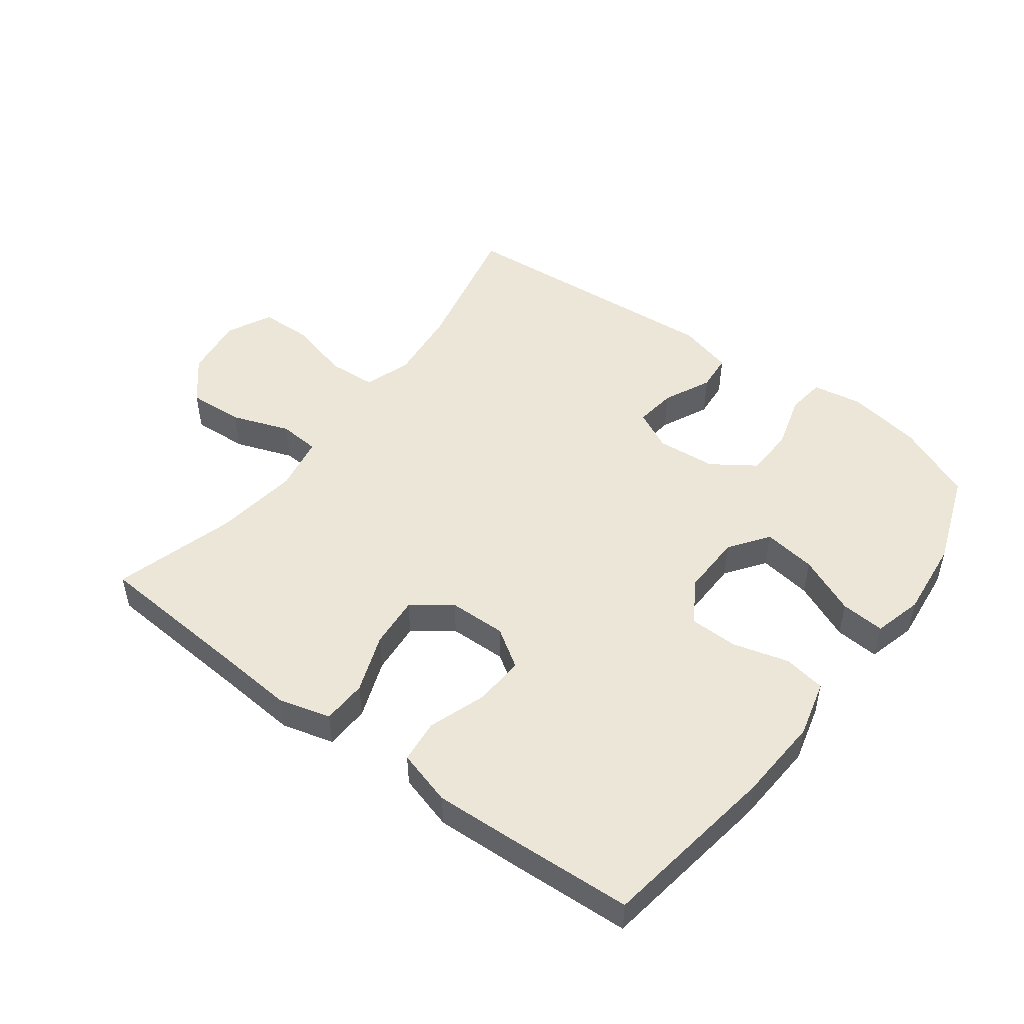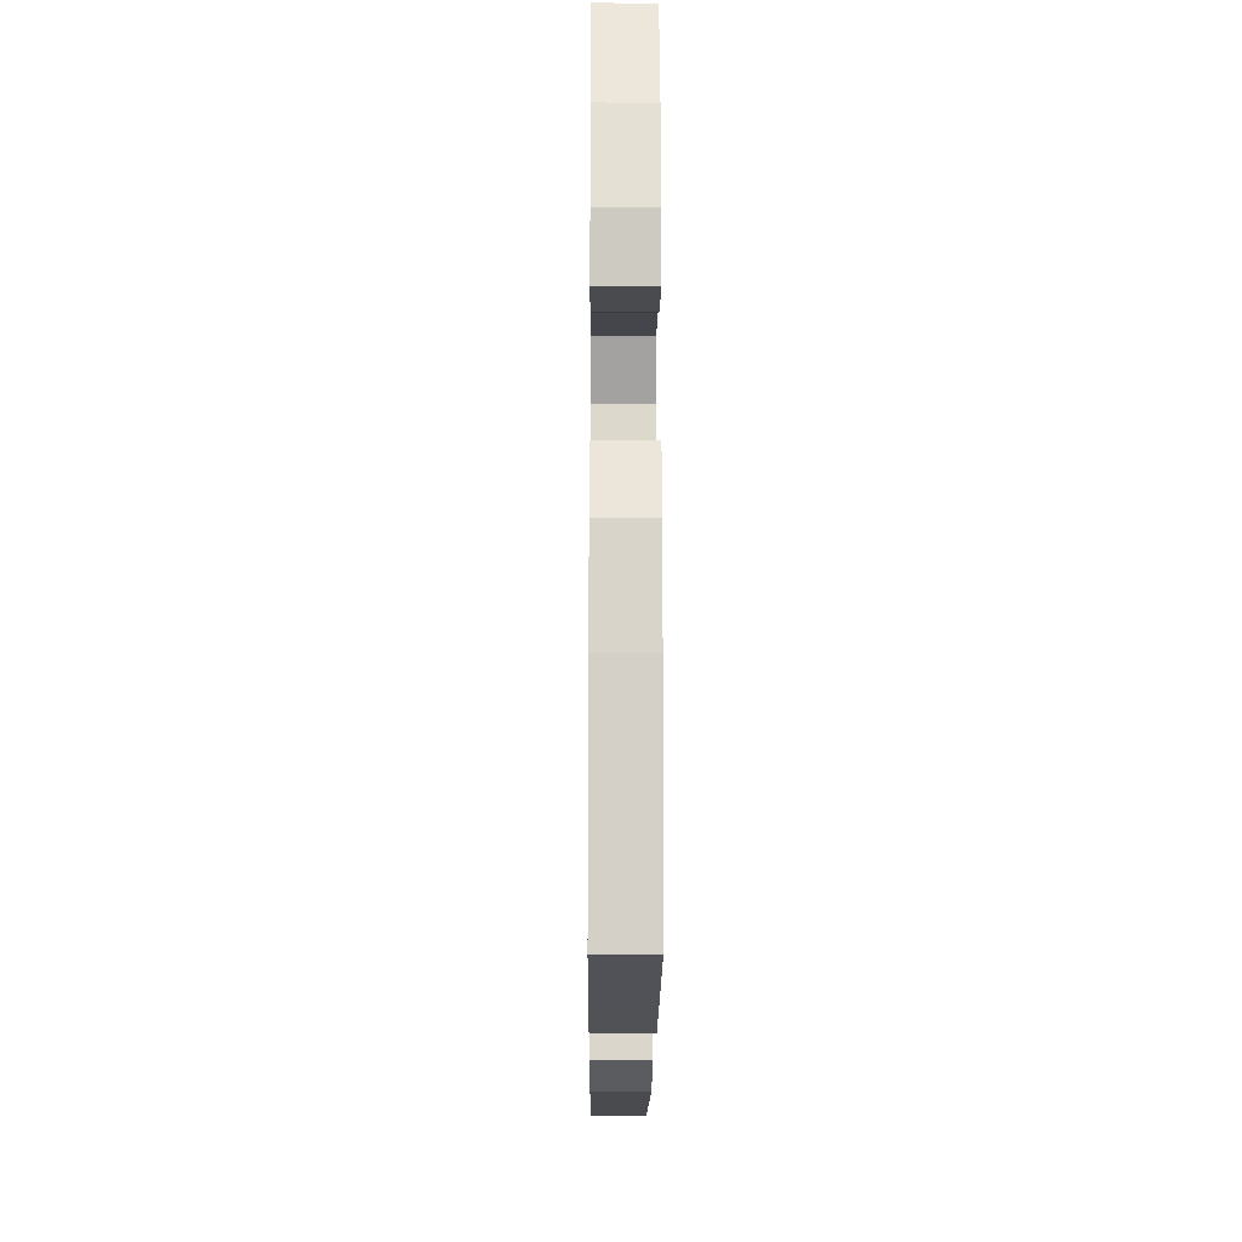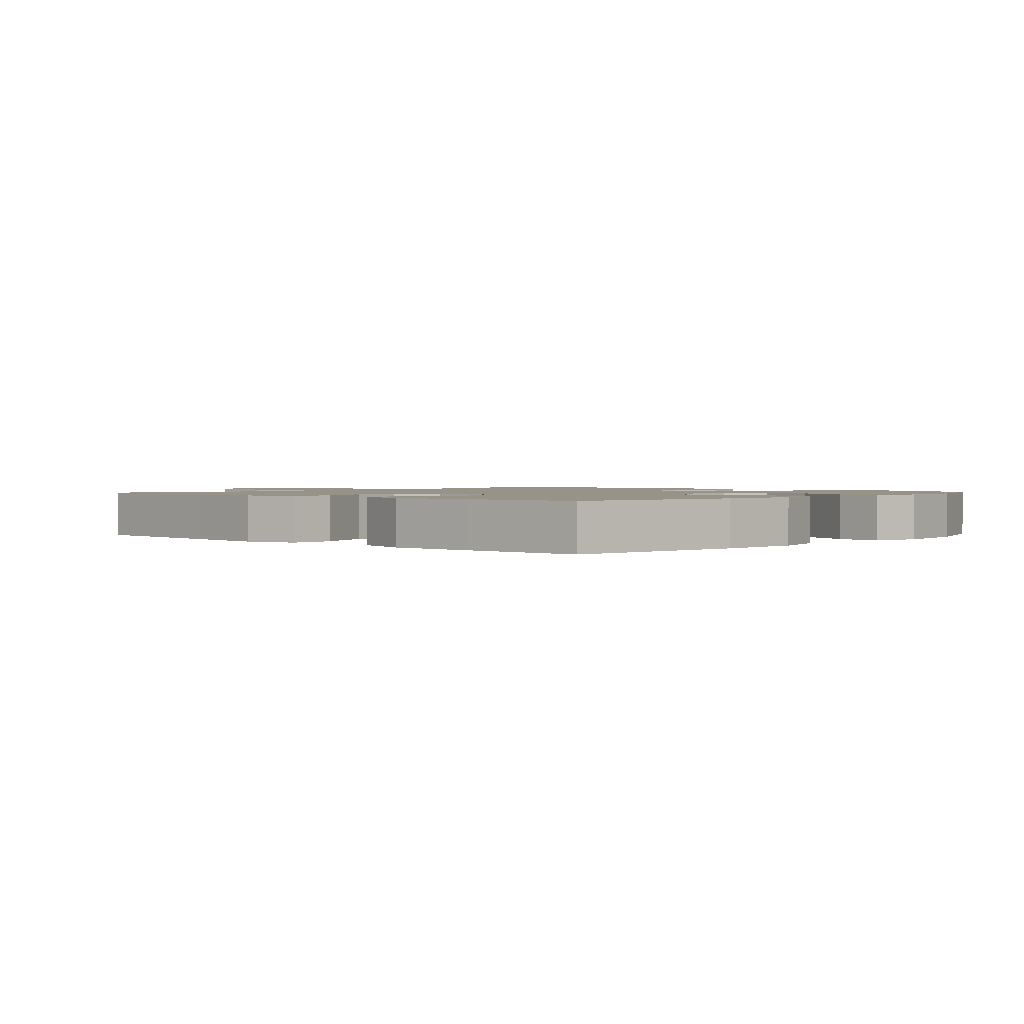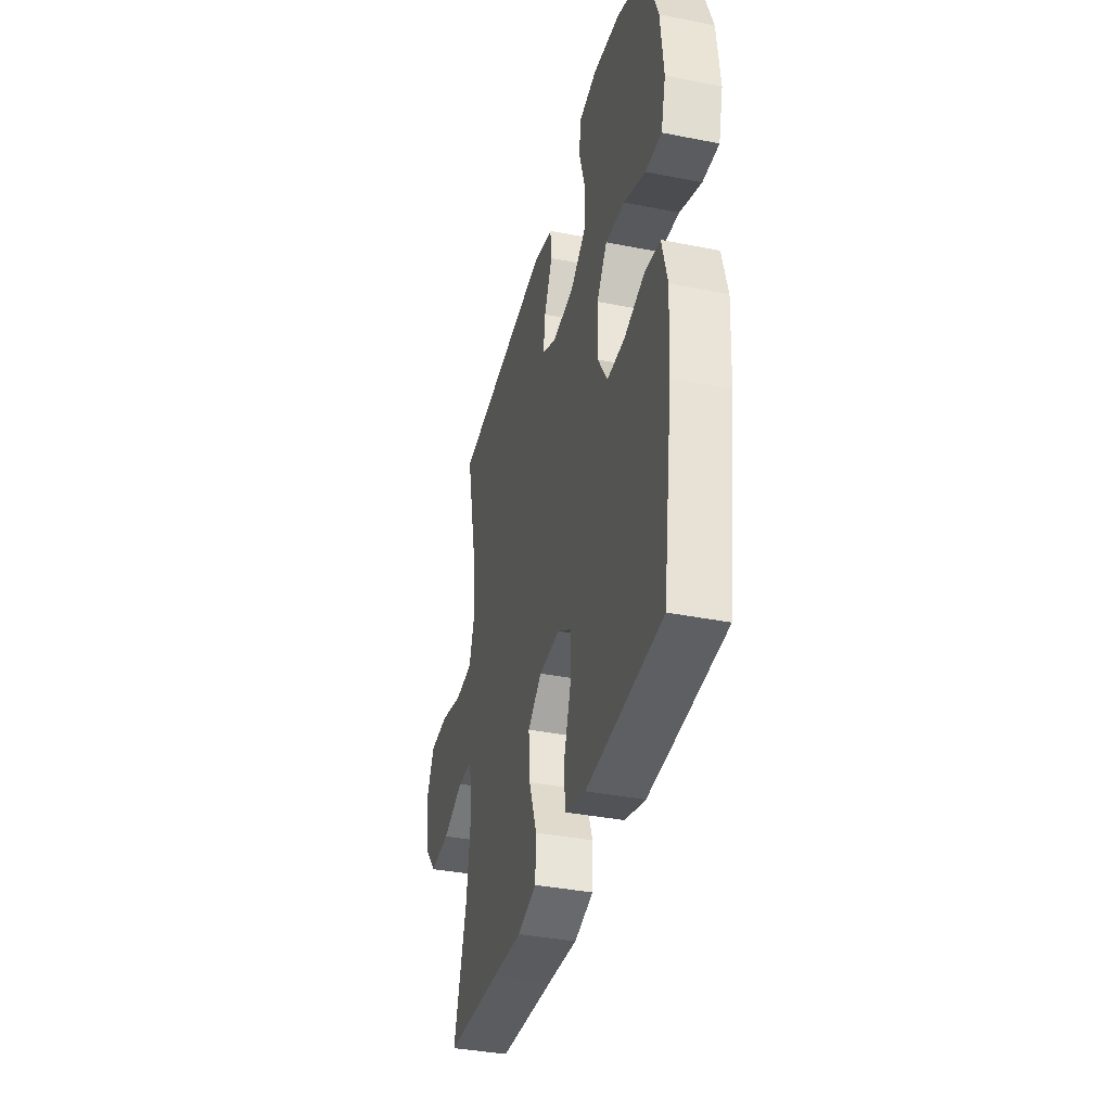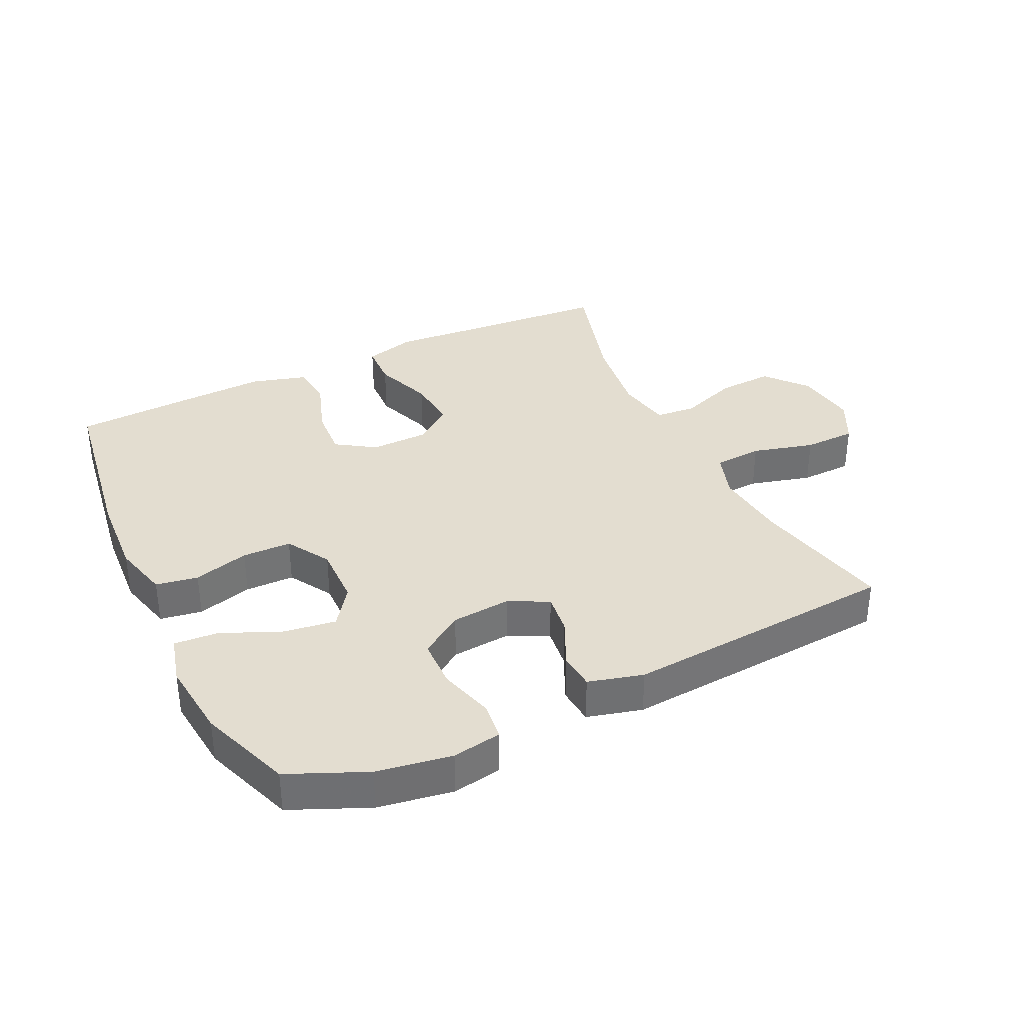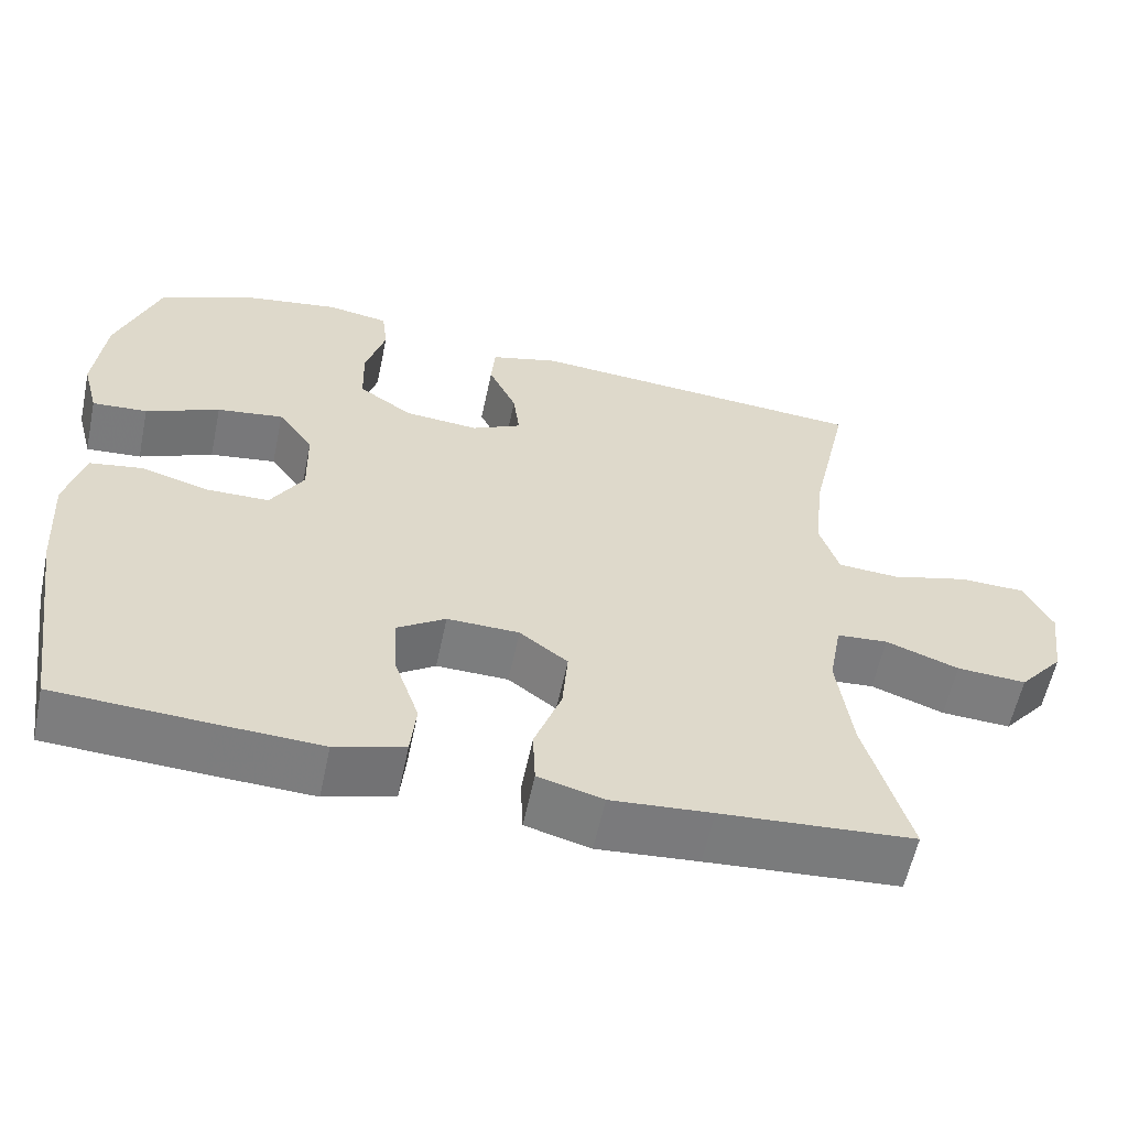
<metadata>
{"format":"obj","ext":"obj","renderer":"f3d","projection":"perspective","resolution":1024,"background":"white","views":[{"elev":49.5,"azim":-143.2,"up":"+Y"},{"elev":-18.4,"azim":-90.4,"up":"+Z"},{"elev":1.5,"azim":-137.5,"up":"+Y"},{"elev":-37.6,"azim":-104.2,"up":"+Z"},{"elev":35.5,"azim":-25.6,"up":"+Y"},{"elev":-58.8,"azim":-11.9,"up":"+Z"}]}
</metadata>
<code>
v 0.5 0.07 -0.5
v 0.26 0.07 -0.517
v 0.134 0.07 -0.527
v 0.053 0.07 -0.505
v 0.05 0.07 -0.435
v 0.084 0.07 -0.343
v 0.091 0.07 -0.261
v 0.031 0.07 -0.216
v -0.059 0.07 -0.214
v -0.12 0.07 -0.254
v -0.115 0.07 -0.333
v -0.084 0.07 -0.423
v -0.091 0.07 -0.491
v -0.178 0.07 -0.516
v -0.31 0.07 -0.51
v -0.5 0.07 -0.5
v -0.542 0.07 -0.22
v -0.55 0.07 -0.088
v -0.527 0.07 0.001
v -0.461 0.07 0.012
v -0.374 0.07 -0.012
v -0.297 0.07 -0.011
v -0.256 0.07 0.057
v -0.258 0.07 0.152
v -0.302 0.07 0.213
v -0.385 0.07 0.201
v -0.477 0.07 0.161
v -0.546 0.07 0.156
v -0.566 0.07 0.232
v -0.553 0.07 0.355
v -0.5 0.07 0.5
v -0.378 0.07 0.553
v -0.261 0.07 0.572
v -0.184 0.07 0.559
v -0.177 0.07 0.499
v -0.202 0.07 0.414
v -0.2 0.07 0.336
v -0.133 0.07 0.29
v -0.04 0.07 0.282
v 0.022 0.07 0.313
v 0.014 0.07 0.377
v -0.021 0.07 0.452
v -0.016 0.07 0.51
v 0.07 0.07 0.533
v 0.5 0.07 0.5
v 0.451 0.07 0.279
v 0.439 0.07 0.164
v 0.463 0.07 0.09
v 0.539 0.07 0.085
v 0.636 0.07 0.111
v 0.718 0.07 0.109
v 0.753 0.07 0.039
v 0.74 0.07 -0.058
v 0.685 0.07 -0.123
v 0.598 0.07 -0.118
v 0.507 0.07 -0.085
v 0.443 0.07 -0.09
v 0.427 0.07 -0.177
v 0.445 0.07 -0.309
v 0.5 0 -0.5
v 0.26 0 -0.517
v 0.134 0 -0.527
v 0.053 0 -0.505
v 0.05 0 -0.435
v 0.084 0 -0.343
v 0.091 0 -0.261
v 0.031 0 -0.216
v -0.059 0 -0.214
v -0.12 0 -0.254
v -0.115 0 -0.333
v -0.084 0 -0.423
v -0.091 0 -0.491
v -0.178 0 -0.516
v -0.31 0 -0.51
v -0.5 0 -0.5
v -0.542 0 -0.22
v -0.55 0 -0.088
v -0.527 0 0.001
v -0.461 0 0.012
v -0.374 0 -0.012
v -0.297 0 -0.011
v -0.256 0 0.057
v -0.258 0 0.152
v -0.302 0 0.213
v -0.385 0 0.201
v -0.477 0 0.161
v -0.546 0 0.156
v -0.566 0 0.232
v -0.553 0 0.355
v -0.5 0 0.5
v -0.378 0 0.553
v -0.261 0 0.572
v -0.184 0 0.559
v -0.177 0 0.499
v -0.202 0 0.414
v -0.2 0 0.336
v -0.133 0 0.29
v -0.04 0 0.282
v 0.022 0 0.313
v 0.014 0 0.377
v -0.021 0 0.452
v -0.016 0 0.51
v 0.07 0 0.533
v 0.5 0 0.5
v 0.451 0 0.279
v 0.439 0 0.164
v 0.463 0 0.09
v 0.539 0 0.085
v 0.636 0 0.111
v 0.718 0 0.109
v 0.753 0 0.039
v 0.74 0 -0.058
v 0.685 0 -0.123
v 0.598 0 -0.118
v 0.507 0 -0.085
v 0.443 0 -0.09
v 0.427 0 -0.177
v 0.445 0 -0.309
f 54 55 56
f 53 54 56
f 52 53 56
f 51 52 56
f 50 51 56
f 49 50 56
f 48 49 56 57
f 47 48 57 58
f 44 45 46
f 43 44 46
f 42 43 46
f 41 42 46
f 40 41 46 47
f 39 40 47 58
f 34 35 36
f 33 34 36
f 32 33 36
f 31 32 36
f 30 31 36
f 29 30 36
f 28 29 36
f 27 28 36
f 26 27 36
f 25 26 36 37
f 24 25 37 38
f 19 20 21
f 18 19 21
f 17 18 21
f 16 17 21
f 15 16 21
f 14 15 21
f 13 14 21
f 12 13 21
f 11 12 21
f 10 11 21 22
f 9 10 22 23
f 4 5 6
f 3 4 6
f 2 3 6
f 2 6 7
f 1 2 7
f 59 1 7
f 58 59 7 8
f 38 39 58
f 24 38 58
f 23 24 58
f 9 23 58
f 8 9 58
f 115 114 113
f 115 113 112
f 115 112 111
f 115 111 110
f 115 110 109
f 115 109 108
f 116 115 108 107
f 117 116 107 106
f 105 104 103
f 105 103 102
f 105 102 101
f 105 101 100
f 106 105 100 99
f 117 106 99 98
f 95 94 93
f 95 93 92
f 95 92 91
f 95 91 90
f 95 90 89
f 95 89 88
f 95 88 87
f 95 87 86
f 95 86 85
f 96 95 85 84
f 97 96 84 83
f 80 79 78
f 80 78 77
f 80 77 76
f 80 76 75
f 80 75 74
f 80 74 73
f 80 73 72
f 80 72 71
f 80 71 70
f 81 80 70 69
f 82 81 69 68
f 65 64 63
f 65 63 62
f 65 62 61
f 66 65 61
f 66 61 60
f 66 60 118
f 67 66 118 117
f 117 98 97
f 117 97 83
f 117 83 82
f 117 82 68
f 117 68 67
f 1 60 61 2
f 2 61 62 3
f 3 62 63 4
f 4 63 64 5
f 5 64 65 6
f 6 65 66 7
f 7 66 67 8
f 8 67 68 9
f 9 68 69 10
f 10 69 70 11
f 11 70 71 12
f 12 71 72 13
f 13 72 73 14
f 14 73 74 15
f 15 74 75 16
f 16 75 76 17
f 17 76 77 18
f 18 77 78 19
f 19 78 79 20
f 20 79 80 21
f 21 80 81 22
f 22 81 82 23
f 23 82 83 24
f 24 83 84 25
f 25 84 85 26
f 26 85 86 27
f 27 86 87 28
f 28 87 88 29
f 29 88 89 30
f 30 89 90 31
f 31 90 91 32
f 32 91 92 33
f 33 92 93 34
f 34 93 94 35
f 35 94 95 36
f 36 95 96 37
f 37 96 97 38
f 38 97 98 39
f 39 98 99 40
f 40 99 100 41
f 41 100 101 42
f 42 101 102 43
f 43 102 103 44
f 44 103 104 45
f 45 104 105 46
f 46 105 106 47
f 47 106 107 48
f 48 107 108 49
f 49 108 109 50
f 50 109 110 51
f 51 110 111 52
f 52 111 112 53
f 53 112 113 54
f 54 113 114 55
f 55 114 115 56
f 56 115 116 57
f 57 116 117 58
f 58 117 118 59
f 59 118 60 1

</code>
